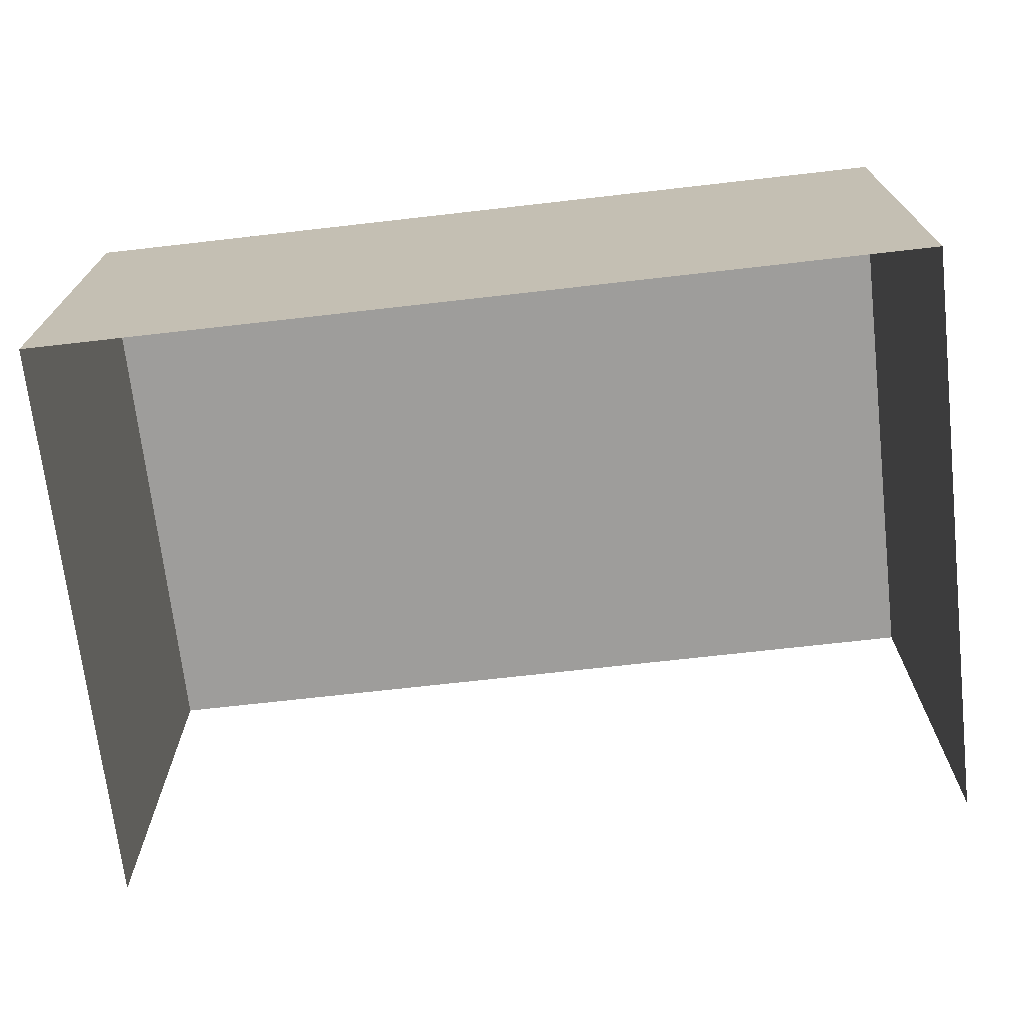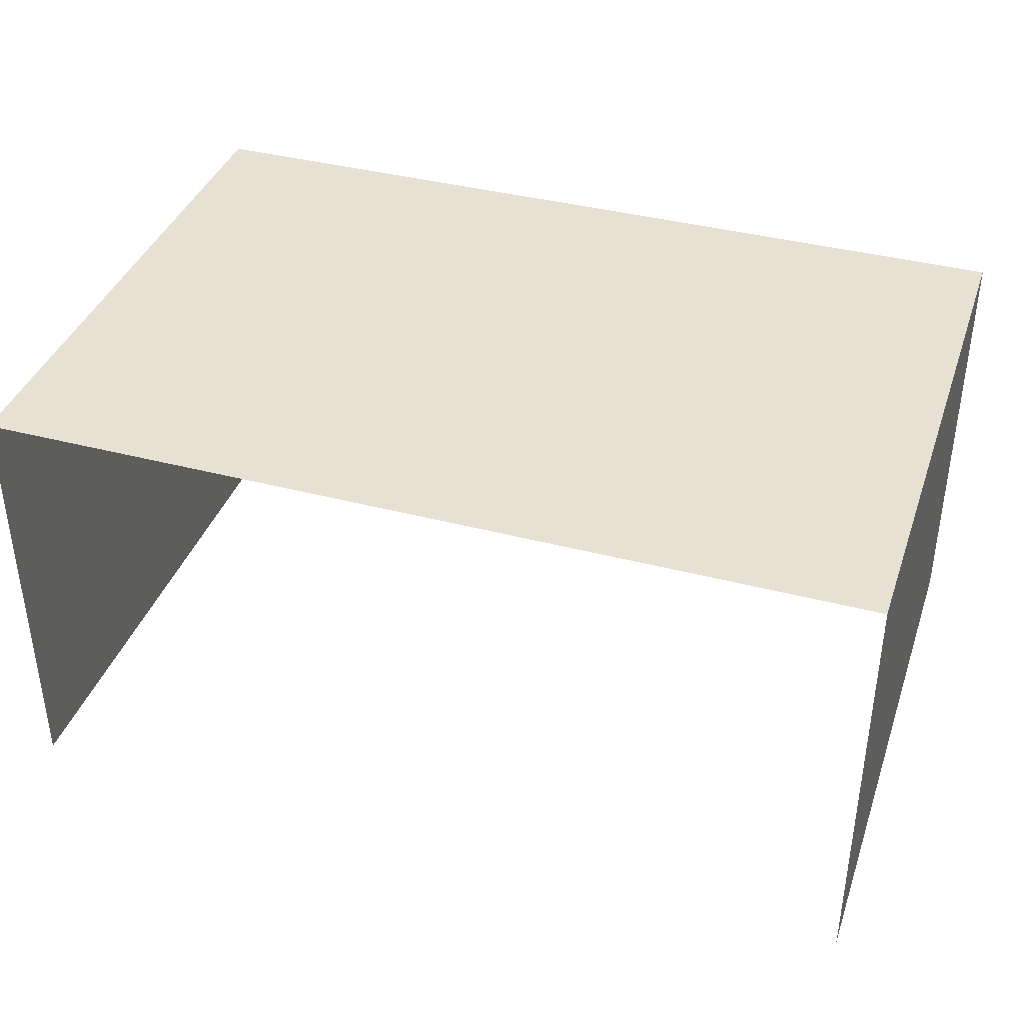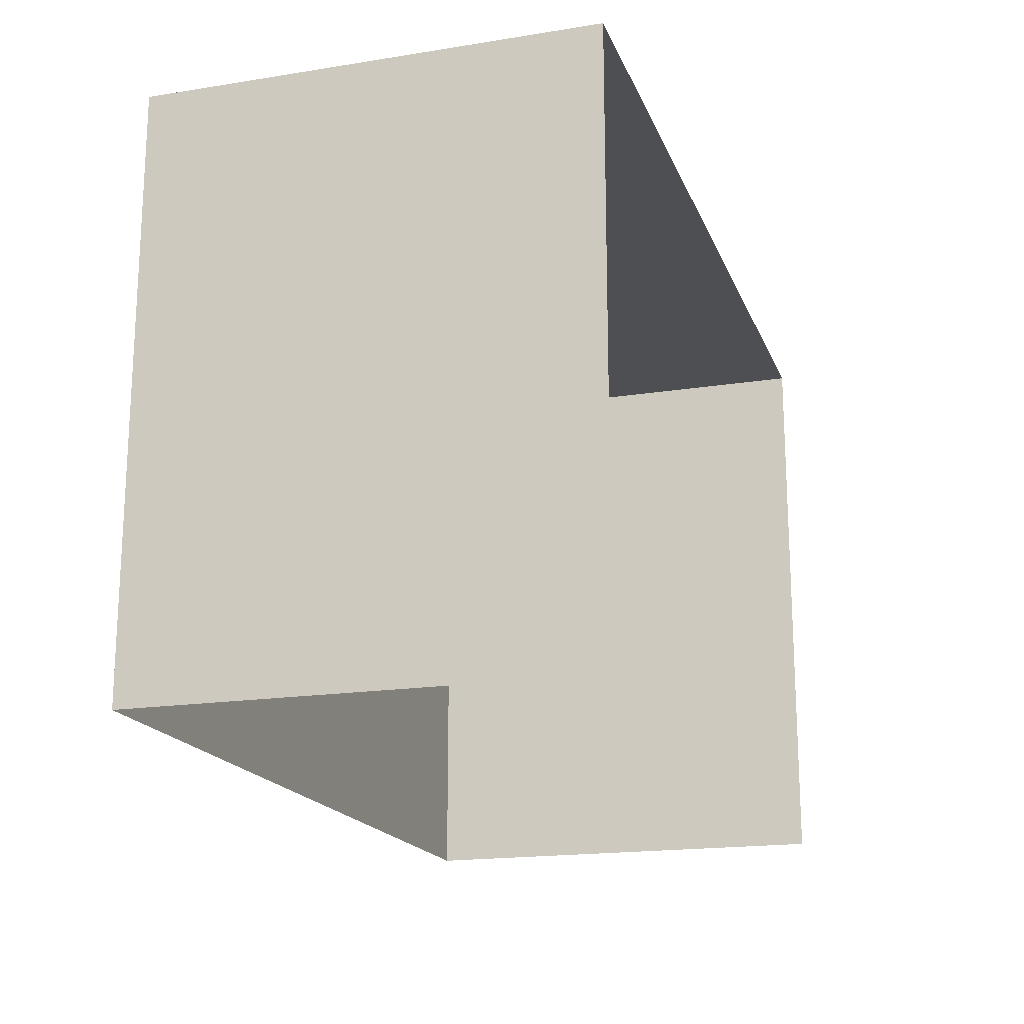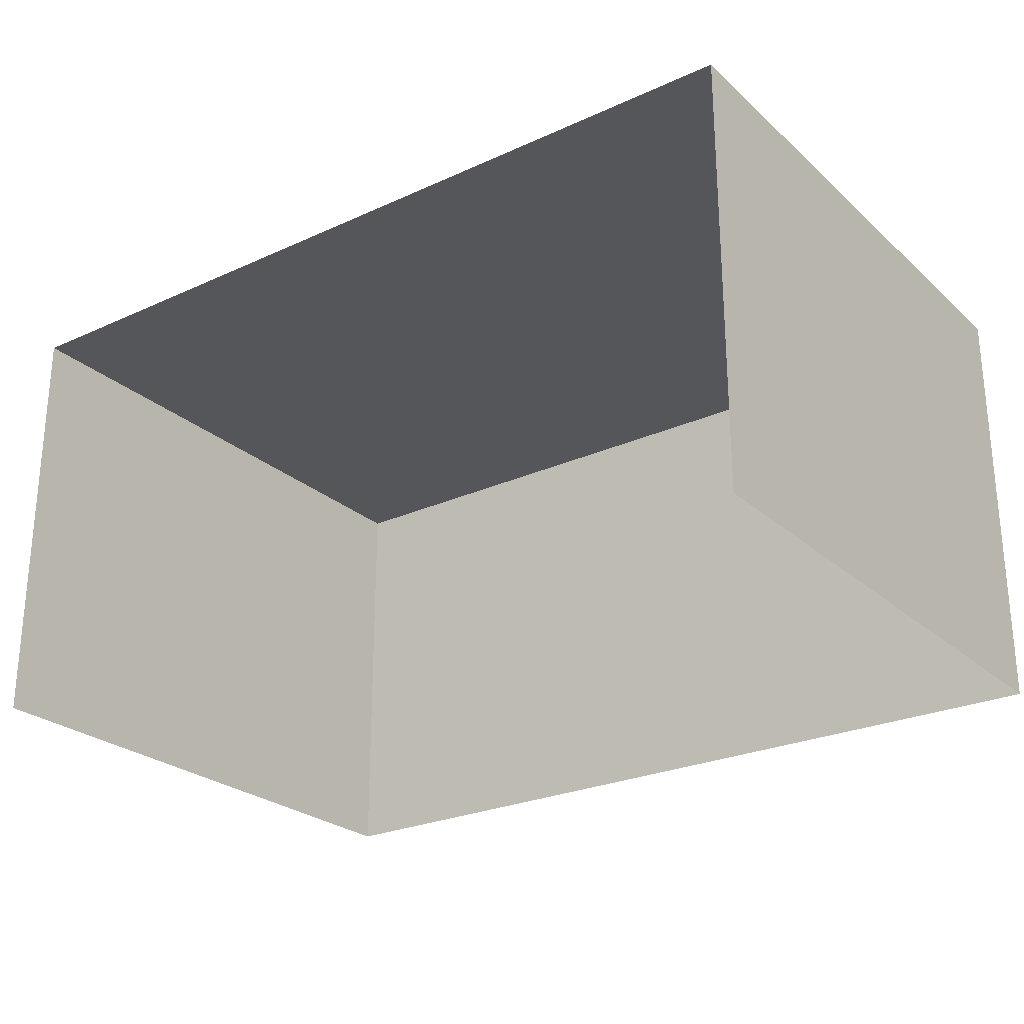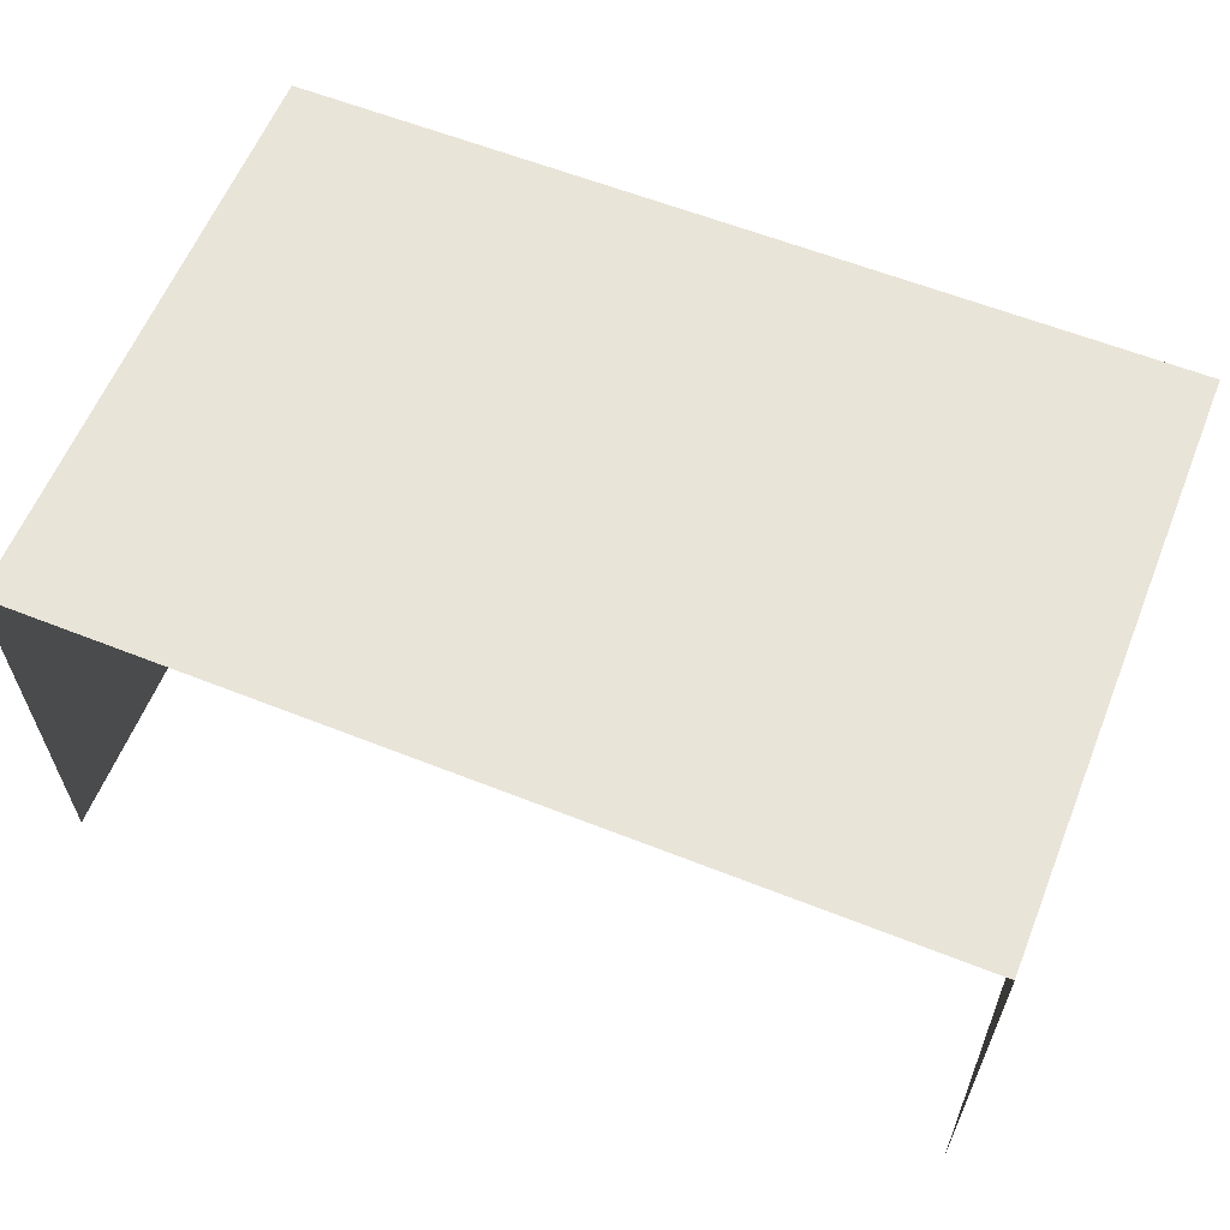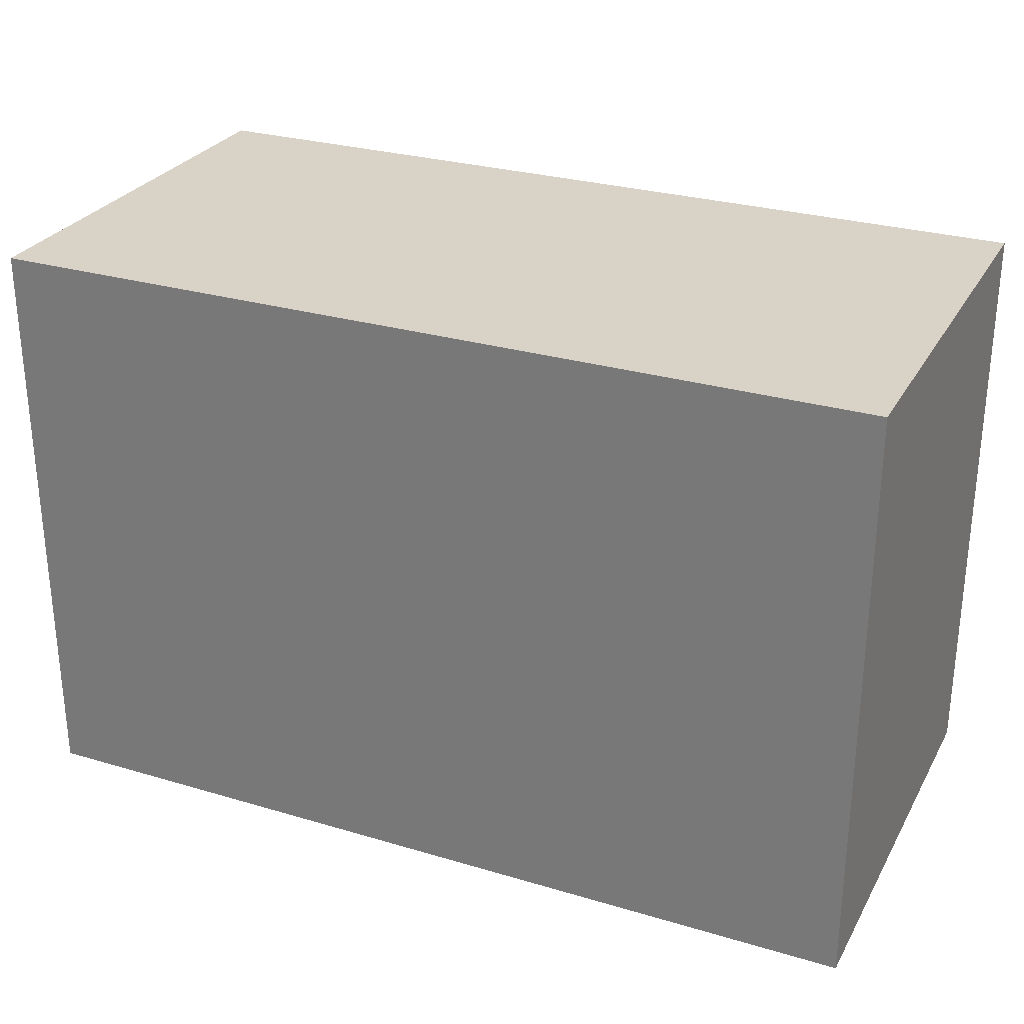
<metadata>
{"format":"obj","ext":"obj","renderer":"f3d","projection":"perspective","resolution":1024,"background":"white","views":[{"elev":-70.7,"azim":6.5,"up":"+Y"},{"elev":38.7,"azim":-161.7,"up":"+Y"},{"elev":-18.1,"azim":-72.8,"up":"+Z"},{"elev":-25.6,"azim":-144.0,"up":"+Y"},{"elev":60.6,"azim":-158.0,"up":"+Y"},{"elev":28.2,"azim":-155.8,"up":"+Z"}]}
</metadata>
<code>
o Cube
v 0.5 0 -0.5
v -0.5 2 -0.5
v 0.5 2 -0.5
v -0.5 0 -0.5
v 0.5 1 -0.5
v -0.5 1 -0.5
v 2.5 3 -0.5
v 1.5 3 -0.5
v 1.5 2 -0.5
v 2.5 0 -0.5
v 1.5 0 -0.5
v 1.5 1 -0.5
v 2.5 1 -0.5
v -1.5 2 -0.5
v -1.5 3 -0.5
v -2.5 3 -0.5
v -2.5 2 -0.5
v -1.5 0 -0.5
v -2.5 0 -0.5
v -1.5 1 -0.5
v -3.5 3 -0.5
v -3.5 2 -0.5
v -2.5 1 -0.5
v -3.5 1 -1.5
v -3.5 0 -0.5
v -3.5 0 -1.5
v -3.5 1 -0.5
v -3.5 2 -1.5
v -3.5 0 -2.5
v -3.5 2 -2.5
v -3.5 1 -2.5
v -3.5 3 -3.5
v -3.5 2 -3.5
v -3.5 2 -4.5
v -3.5 1 -3.5
v -3.5 0 -3.5
v -3.5 0 -4.5
v -3.5 1 -4.5
v 2.5 2 -2.5
v 2.5 2 -3.5
v 2.5 0 -2.5
v 2.5 1 -2.5
v 2.5 3 -2.5
v 2.5 2 -1.5
v 2.5 0 -1.5
v 2.5 1 -1.5
v 2.5 2 -0.5
v 2.5 0 -4.5
v 2.5 0 -3.5
v 2.5 1 -4.5
v 2.5 1 -3.5
v 2.5 2 -4.5
v 2.5 3 -4.5
v 2.5 3 -1.5
v 1.5 3 -1.5
v 0.5 3 -1.5
v 0.5 3 -0.5
v -0.5 3 -0.5
v -3.5 3 -1.5
v -0.5 3 -2.5
v -0.5 3 -1.5
v -1.5 3 -2.5
v -2.5 3 -2.5
v -2.5 3 -1.5
v -1.5 3 -1.5
v 1.5 3 -3.5
v 1.5 3 -2.5
v 0.5 3 -3.5
v -0.5 3 -3.5
v 0.5 3 -2.5
v -1.5 3 -3.5
v -3.5 3 -2.5
v 1.5 3 -4.5
v 2.5 3 -3.5
v 0.5 3 -4.5
v -0.5 3 -4.5
v -1.5 3 -4.5
v -2.5 3 -4.5
v -3.5 3 -4.5
v -2.5 3 -3.5
f 13 47 9 12
f 10 13 12 11
f 11 12 5 1
f 12 9 3 5
f 9 8 57 3
f 3 57 58 2
f 1 5 6 4
f 5 3 2 6
f 47 7 8 9
f 6 2 14 20
f 4 6 20 18
f 2 58 15 14
f 18 20 23 19
f 20 14 17 23
f 14 15 16 17
f 17 16 21 22
f 23 17 22 27
f 19 23 27 25
f 27 22 28 24
f 25 27 24 26
f 22 21 59 28
f 26 24 31 29
f 24 28 30 31
f 28 59 72 30
f 30 72 32 33
f 31 30 33 35
f 29 31 35 36
f 35 33 34 38
f 36 35 38 37
f 33 32 79 34
f 51 40 39 42
f 49 51 42 41
f 40 74 43 39
f 41 42 46 45
f 42 39 44 46
f 39 43 54 44
f 44 54 7 47
f 46 44 47 13
f 45 46 13 10
f 48 50 51 49
f 50 52 40 51
f 52 53 74 40
f 7 54 55 8
f 8 55 56 57
f 57 56 61 58
f 58 61 65 15
f 15 65 64 16
f 16 64 59 21
f 54 43 67 55
f 55 67 70 56
f 56 70 60 61
f 61 60 62 65
f 65 62 63 64
f 64 63 72 59
f 43 74 66 67
f 67 66 68 70
f 70 68 69 60
f 60 69 71 62
f 62 71 80 63
f 63 80 32 72
f 74 53 73 66
f 66 73 75 68
f 68 75 76 69
f 69 76 77 71
f 71 77 78 80
f 80 78 79 32

</code>
